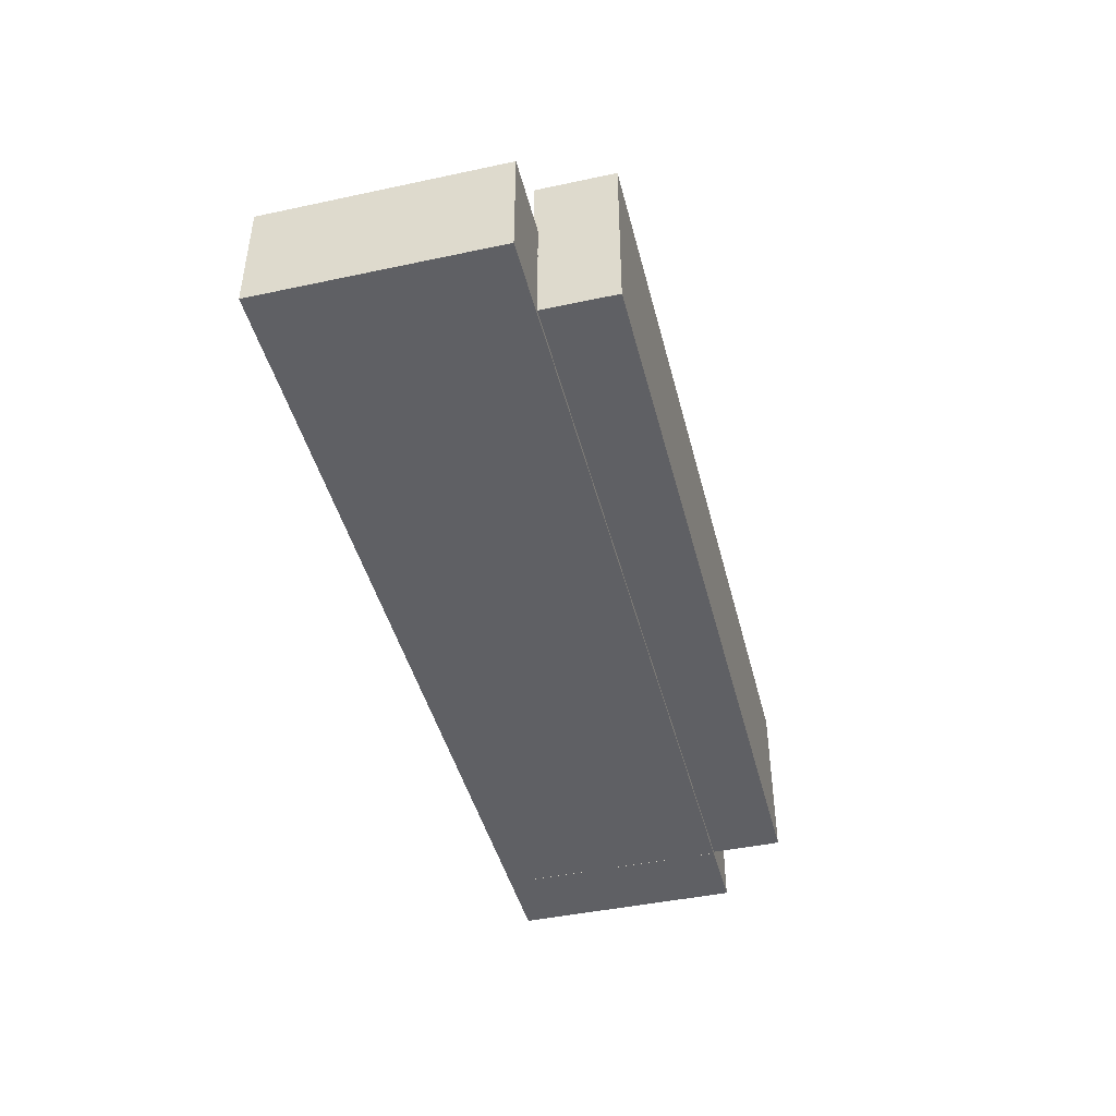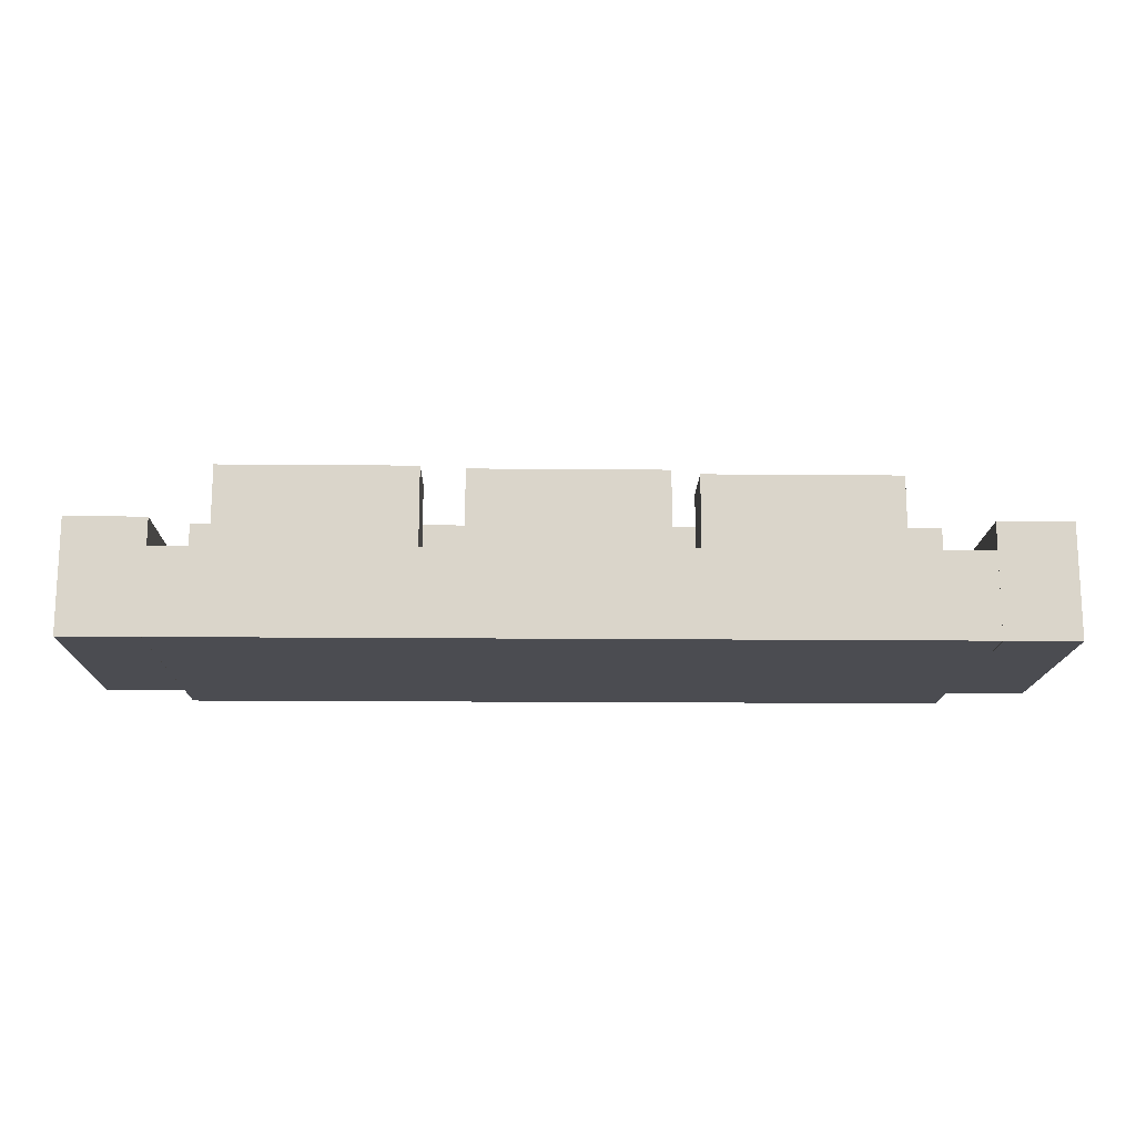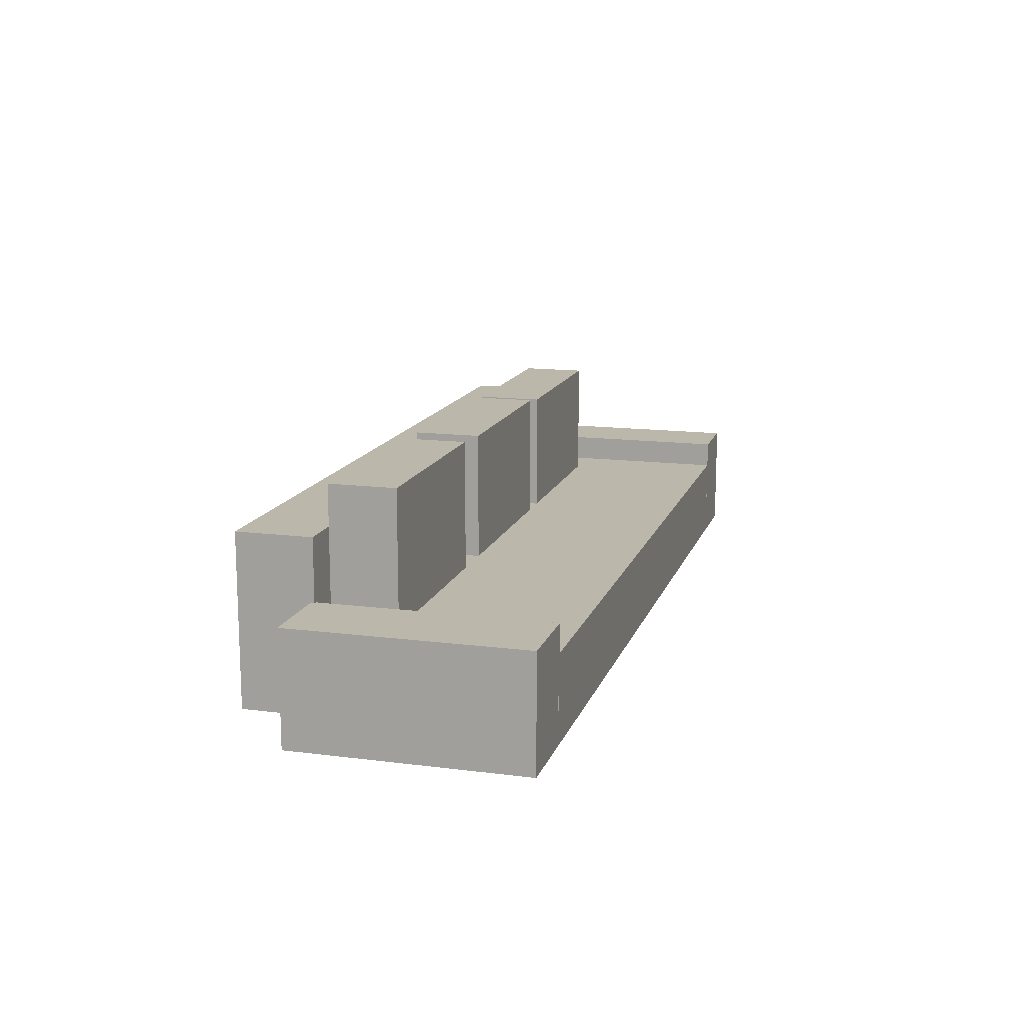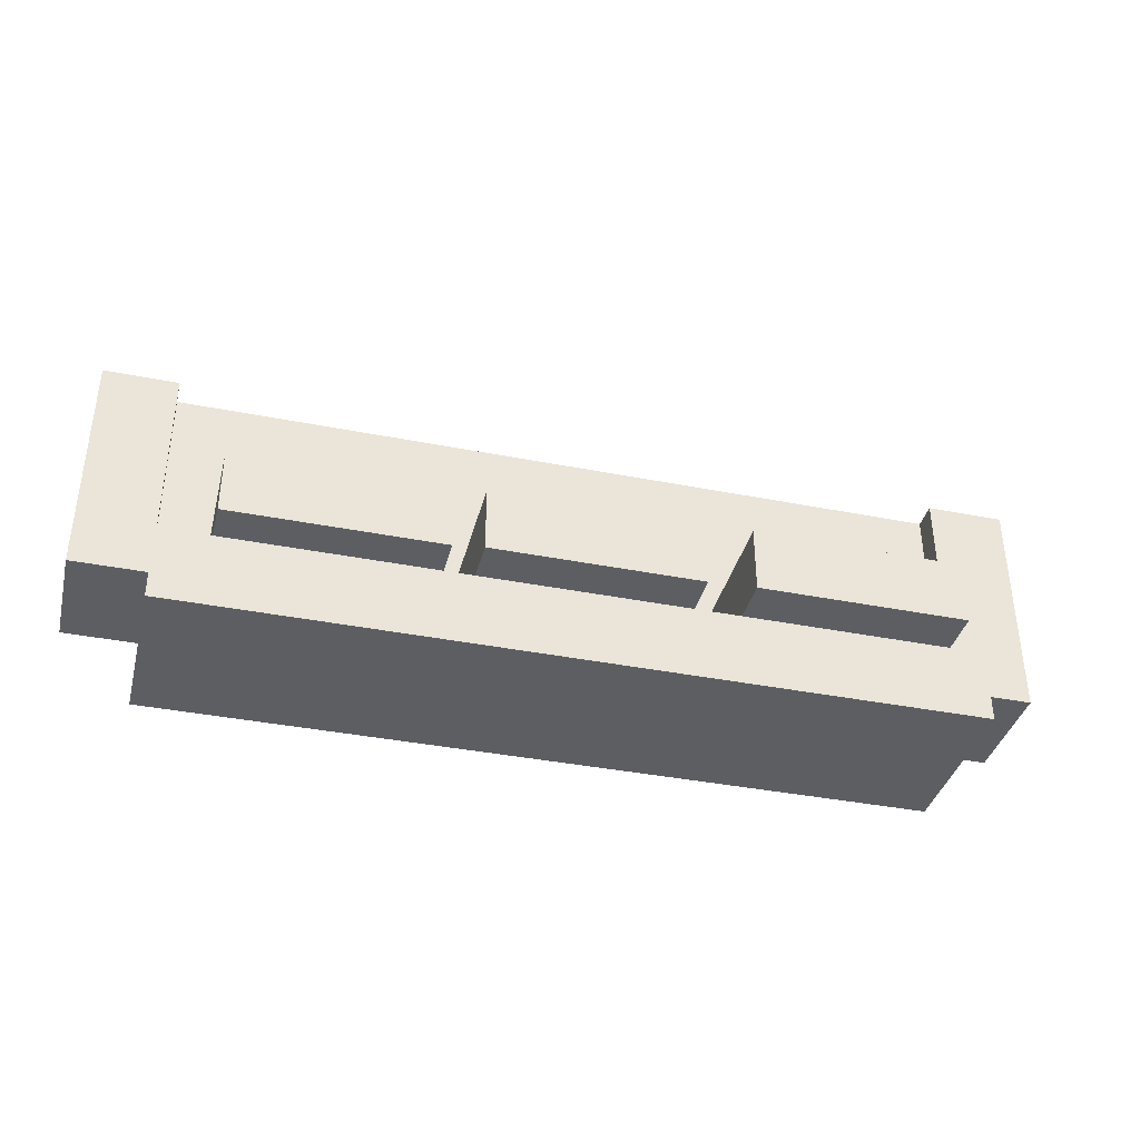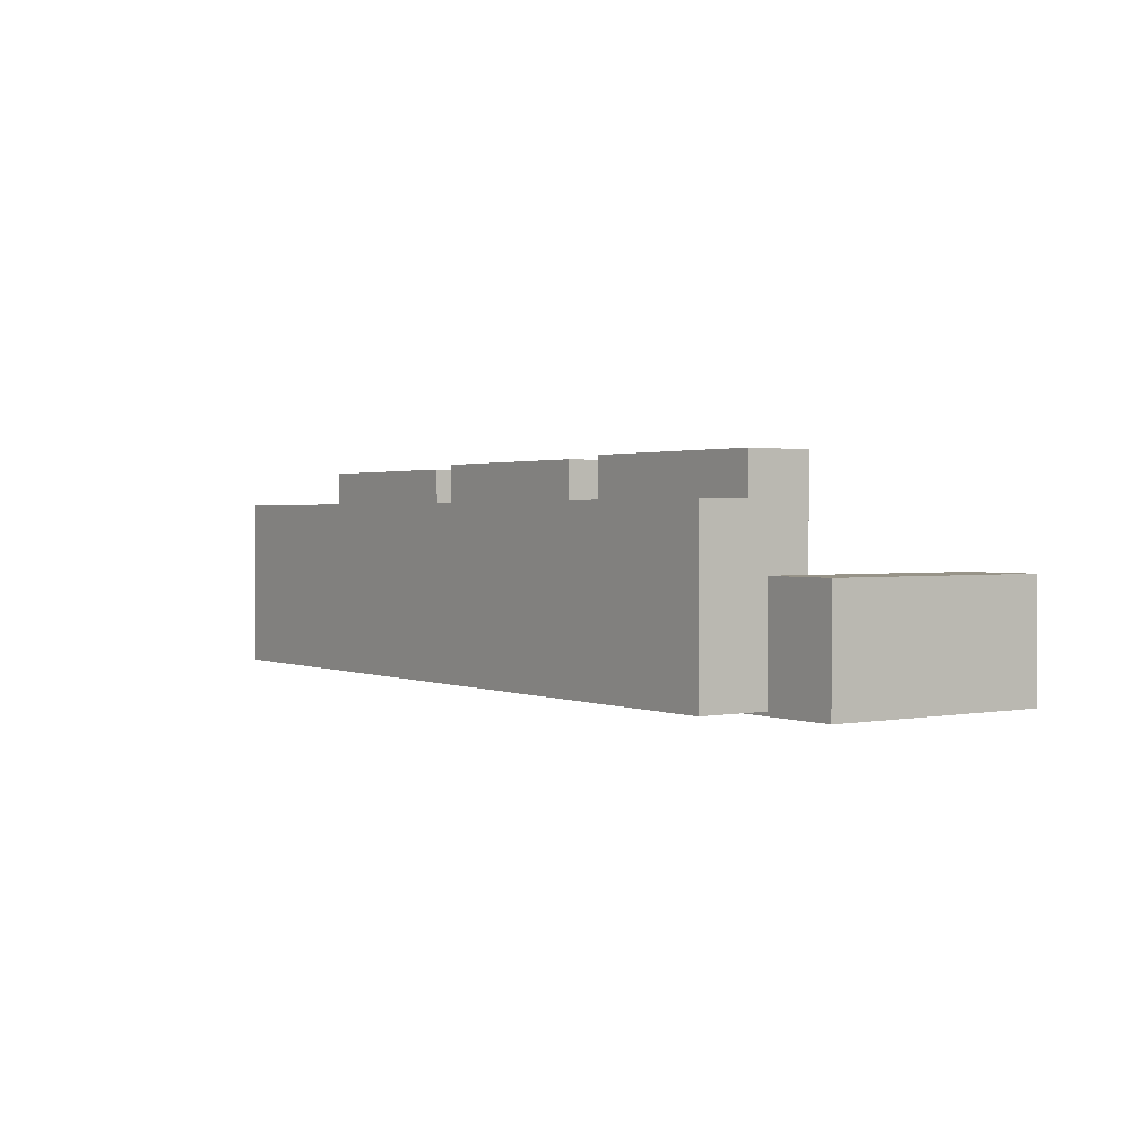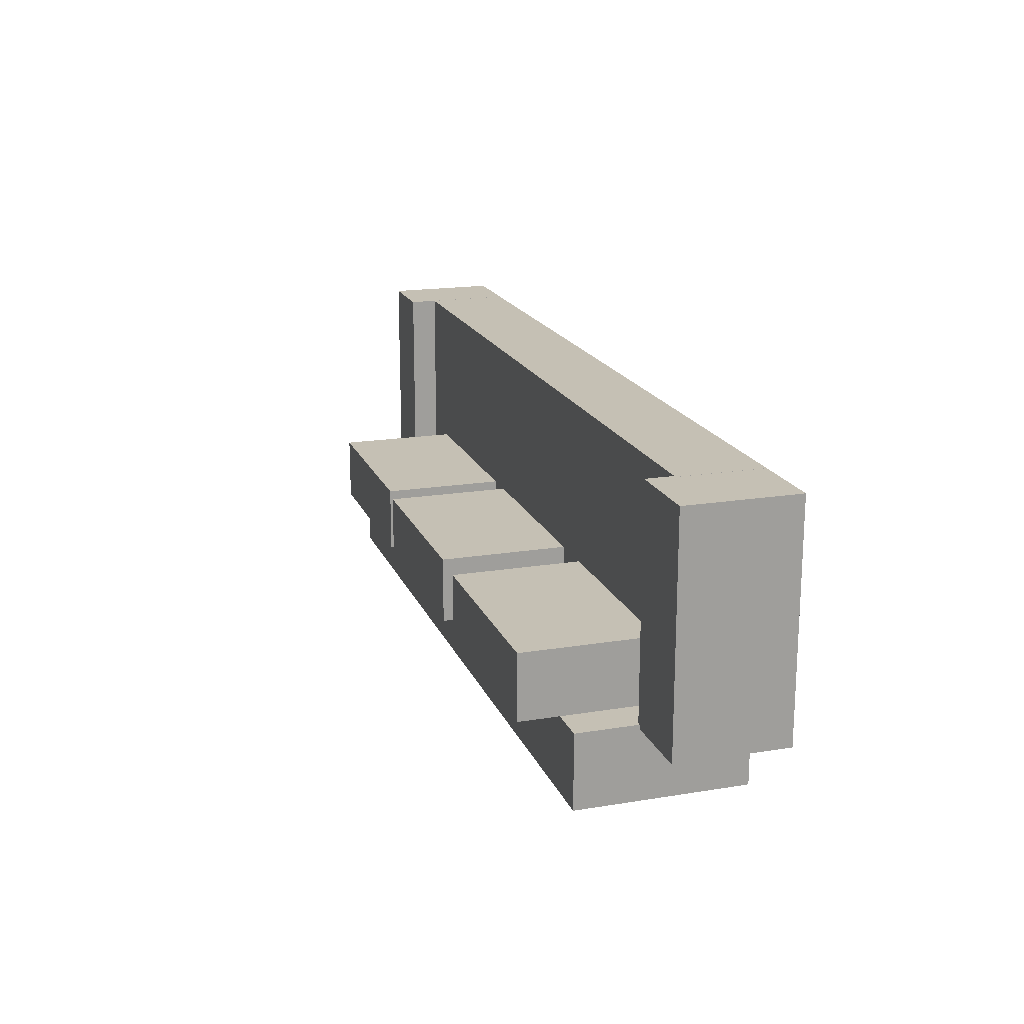
<metadata>
{"format":"obj","ext":"obj","renderer":"f3d","projection":"perspective","resolution":1024,"background":"white","views":[{"elev":-44.2,"azim":104.1,"up":"+Y"},{"elev":-15.5,"azim":-1.1,"up":"+Y"},{"elev":14.2,"azim":-74.3,"up":"+Y"},{"elev":-37.8,"azim":165.8,"up":"+Z"},{"elev":1.4,"azim":-125.0,"up":"+Y"},{"elev":18.3,"azim":-107.6,"up":"+Z"}]}
</metadata>
<code>
o Cube
v 4.607 1.693 1.476
v 4.607 0.9048 1.476
v -2.604 1.693 1.483
v -2.604 0.9048 1.483
v 4.605 1.693 -0.6649
v 4.605 0.9048 -0.6649
v -2.607 1.693 -0.6576
v -2.607 0.9048 -0.6576
f 5 3 1
f 3 8 4
f 7 6 8
f 2 8 6
f 1 4 2
f 5 2 6
f 5 7 3
f 3 7 8
f 7 5 6
f 2 4 8
f 1 3 4
f 5 1 2
o Cube.001
v 5.286 1.947 1.476
v 5.286 0.9035 1.476
v 4.605 1.947 1.477
v 4.605 0.9035 1.477
v 5.284 1.947 -0.6647
v 5.284 0.9035 -0.6647
v 4.602 1.947 -0.664
v 4.602 0.9035 -0.664
f 13 11 9
f 11 16 12
f 15 14 16
f 10 16 14
f 9 12 10
f 13 10 14
f 13 15 11
f 11 15 16
f 15 13 14
f 10 12 16
f 9 11 12
f 13 9 10
o Cube.002
v -2.575 1.947 1.482
v -2.575 0.9035 1.482
v -3.301 1.947 1.483
v -3.301 0.9035 1.483
v -2.577 1.947 -0.6585
v -2.577 0.9035 -0.6585
v -3.303 1.947 -0.6578
v -3.303 0.9035 -0.6578
f 21 19 17
f 19 24 20
f 23 22 24
f 18 24 22
f 17 20 18
f 21 18 22
f 21 23 19
f 19 23 24
f 23 21 22
f 18 20 24
f 17 19 20
f 21 17 18
o Cube.003
v 4.604 2.518 -0.6276
v 4.604 0.9419 -0.6276
v -2.607 2.518 -0.6204
v -2.607 0.9419 -0.6204
v 4.603 2.518 -1.324
v 4.603 0.9419 -1.324
v -2.608 2.518 -1.317
v -2.608 0.9419 -1.317
f 29 27 25
f 27 32 28
f 31 30 32
f 26 32 30
f 25 28 26
f 29 26 30
f 29 31 27
f 27 31 32
f 31 29 30
f 26 28 32
f 25 27 28
f 29 25 26
o Cube.004
v 1.958 2.879 0.009557
v 1.958 1.477 0.009557
v 0.04031 2.879 0.01149
v 0.04031 1.477 0.01149
v 1.958 2.879 -0.6006
v 1.958 1.477 -0.6006
v 0.0397 2.879 -0.5987
v 0.0397 1.477 -0.5987
f 37 35 33
f 35 40 36
f 39 38 40
f 34 40 38
f 33 36 34
f 37 34 38
f 37 39 35
f 35 39 40
f 39 37 38
f 34 36 40
f 33 35 36
f 37 33 34
o Cube.005
v 4.144 2.839 0.007927
v 4.144 1.517 0.007927
v 2.226 2.839 0.009854
v 2.226 1.517 0.009854
v 4.144 2.839 -0.6022
v 4.144 1.517 -0.6022
v 2.226 2.839 -0.6003
v 2.226 1.517 -0.6003
f 45 43 41
f 43 48 44
f 47 46 48
f 42 48 46
f 41 44 42
f 45 42 46
f 45 47 43
f 43 47 48
f 47 45 46
f 42 44 48
f 41 43 44
f 45 41 42
o Cube.006
v -0.3837 2.906 0.0113
v -0.3837 1.45 0.0113
v -2.302 2.906 0.01323
v -2.302 1.45 0.01323
v -0.3843 2.906 -0.5989
v -0.3843 1.45 -0.5989
v -2.302 2.906 -0.5969
v -2.302 1.45 -0.5969
f 53 51 49
f 51 56 52
f 55 54 56
f 50 56 54
f 49 52 50
f 53 50 54
f 53 55 51
f 51 55 56
f 55 53 54
f 50 52 56
f 49 51 52
f 53 49 50

</code>
